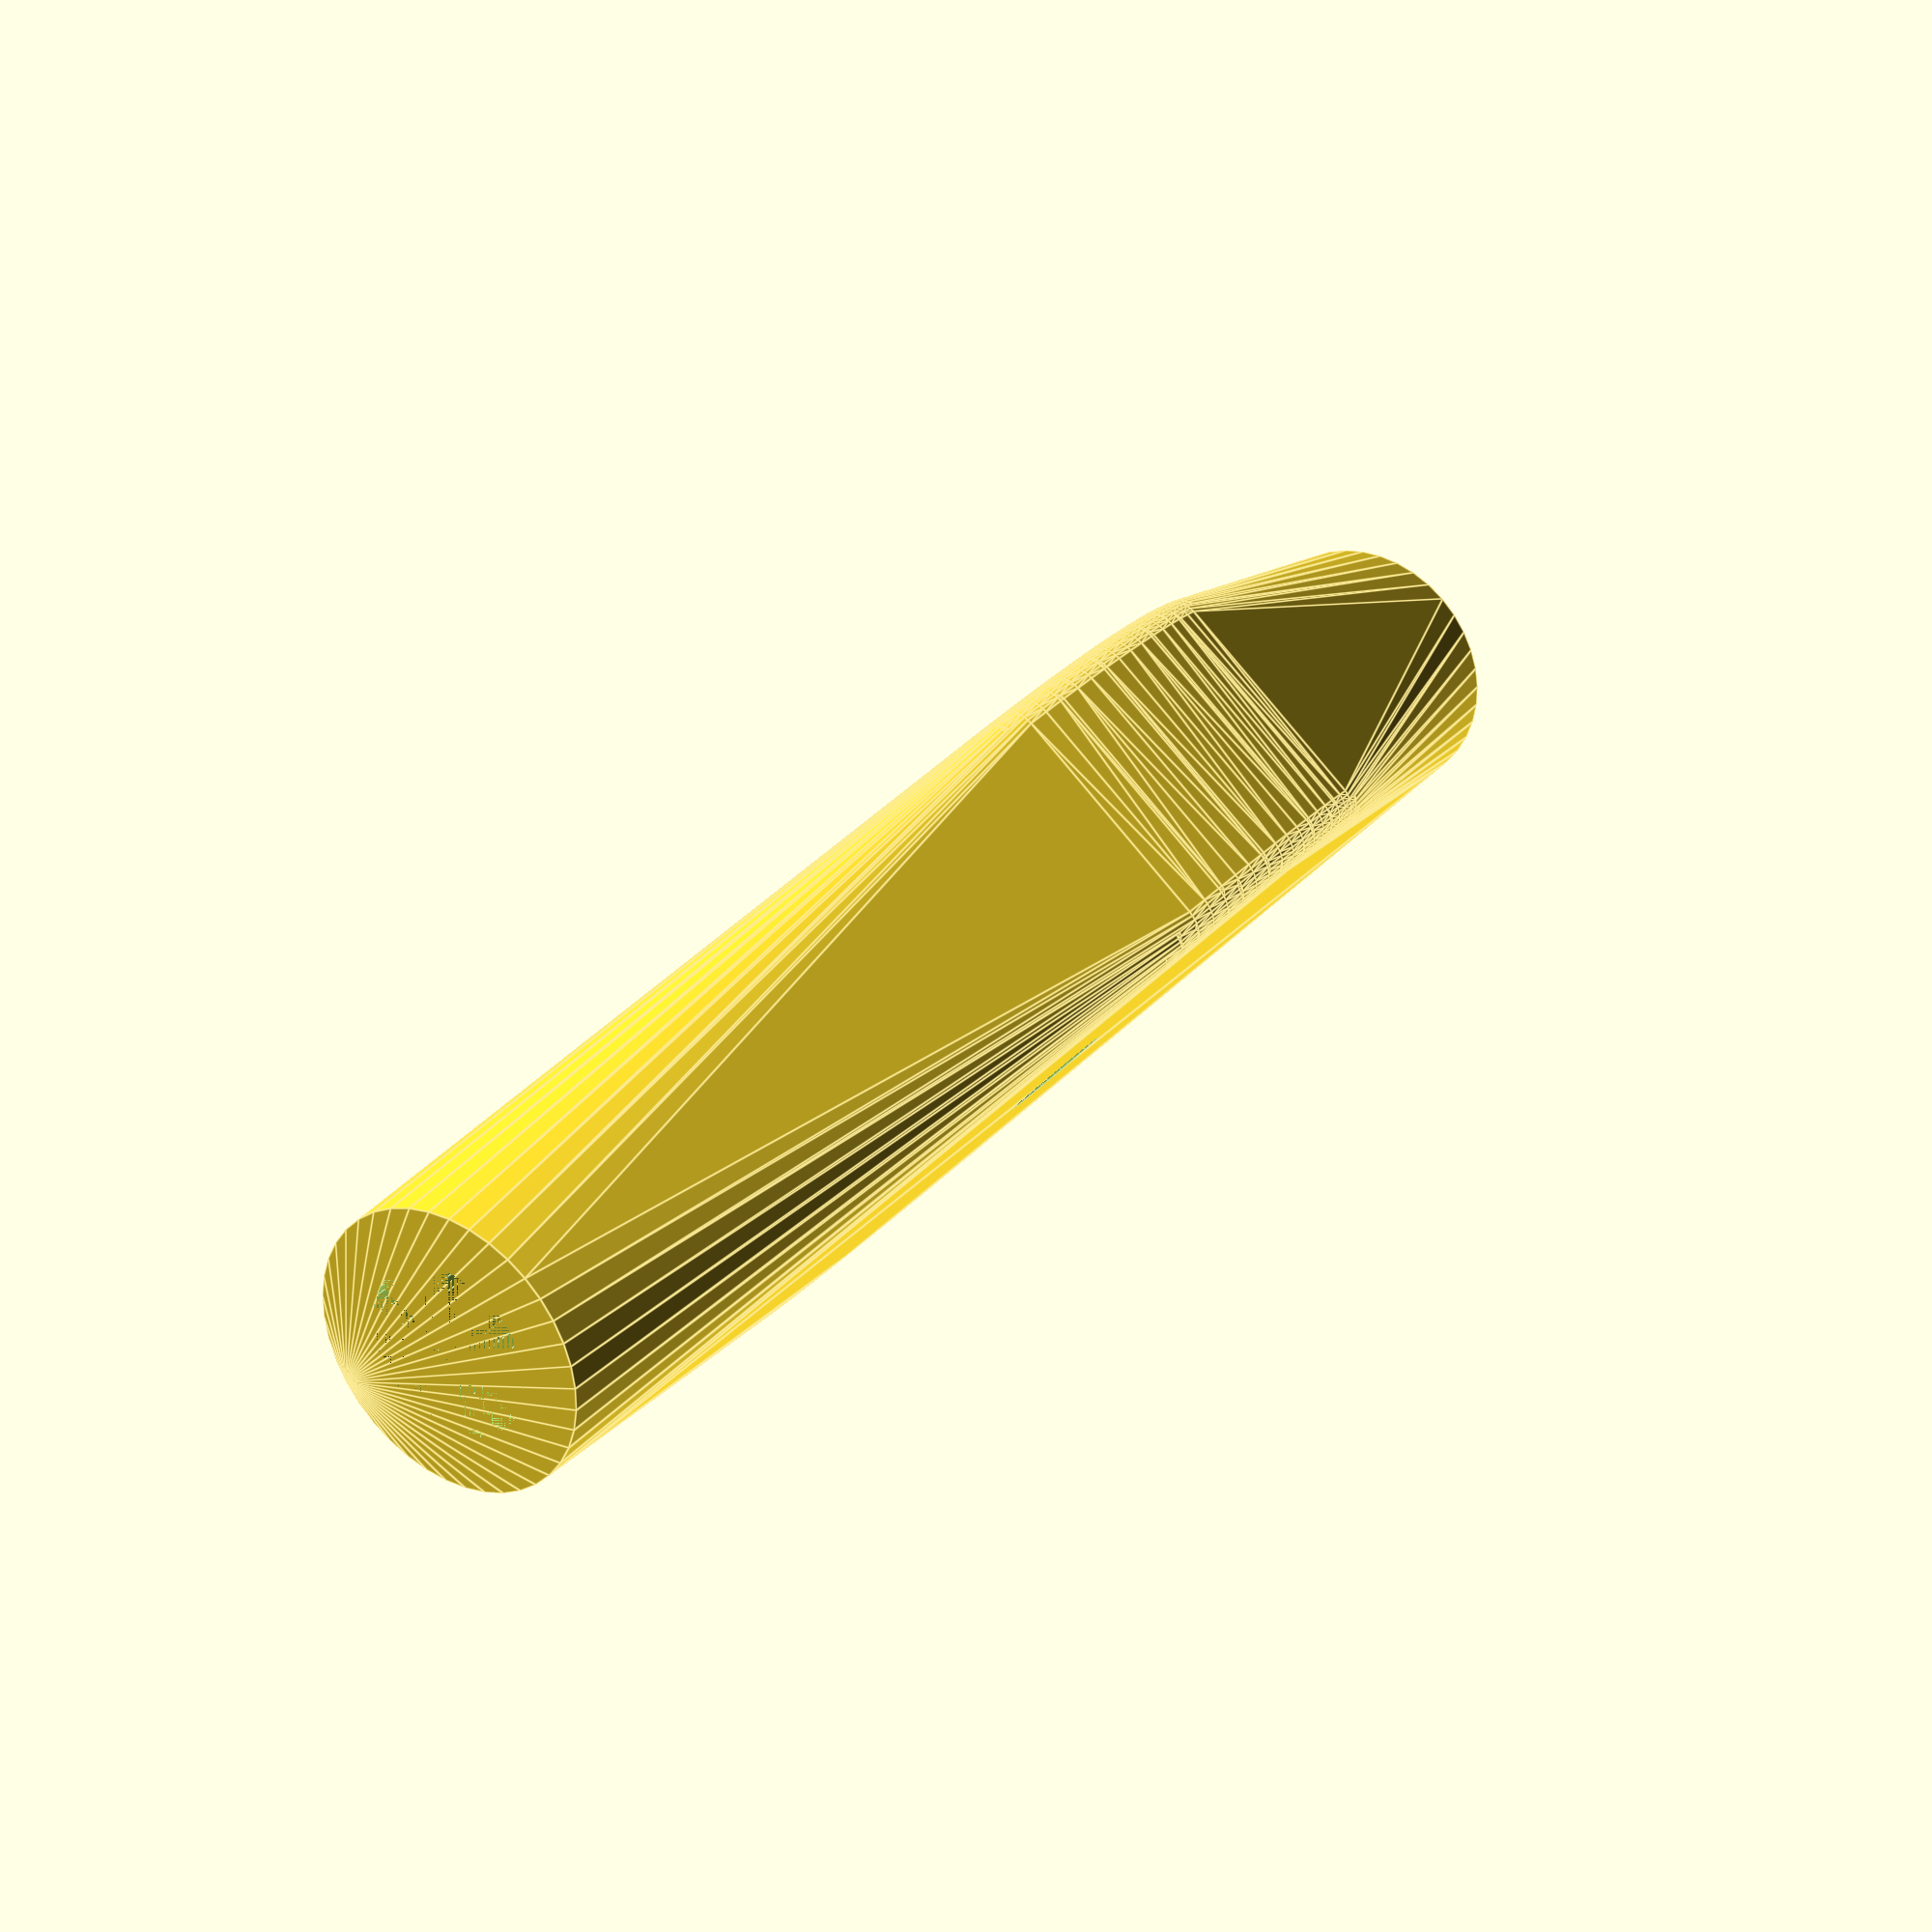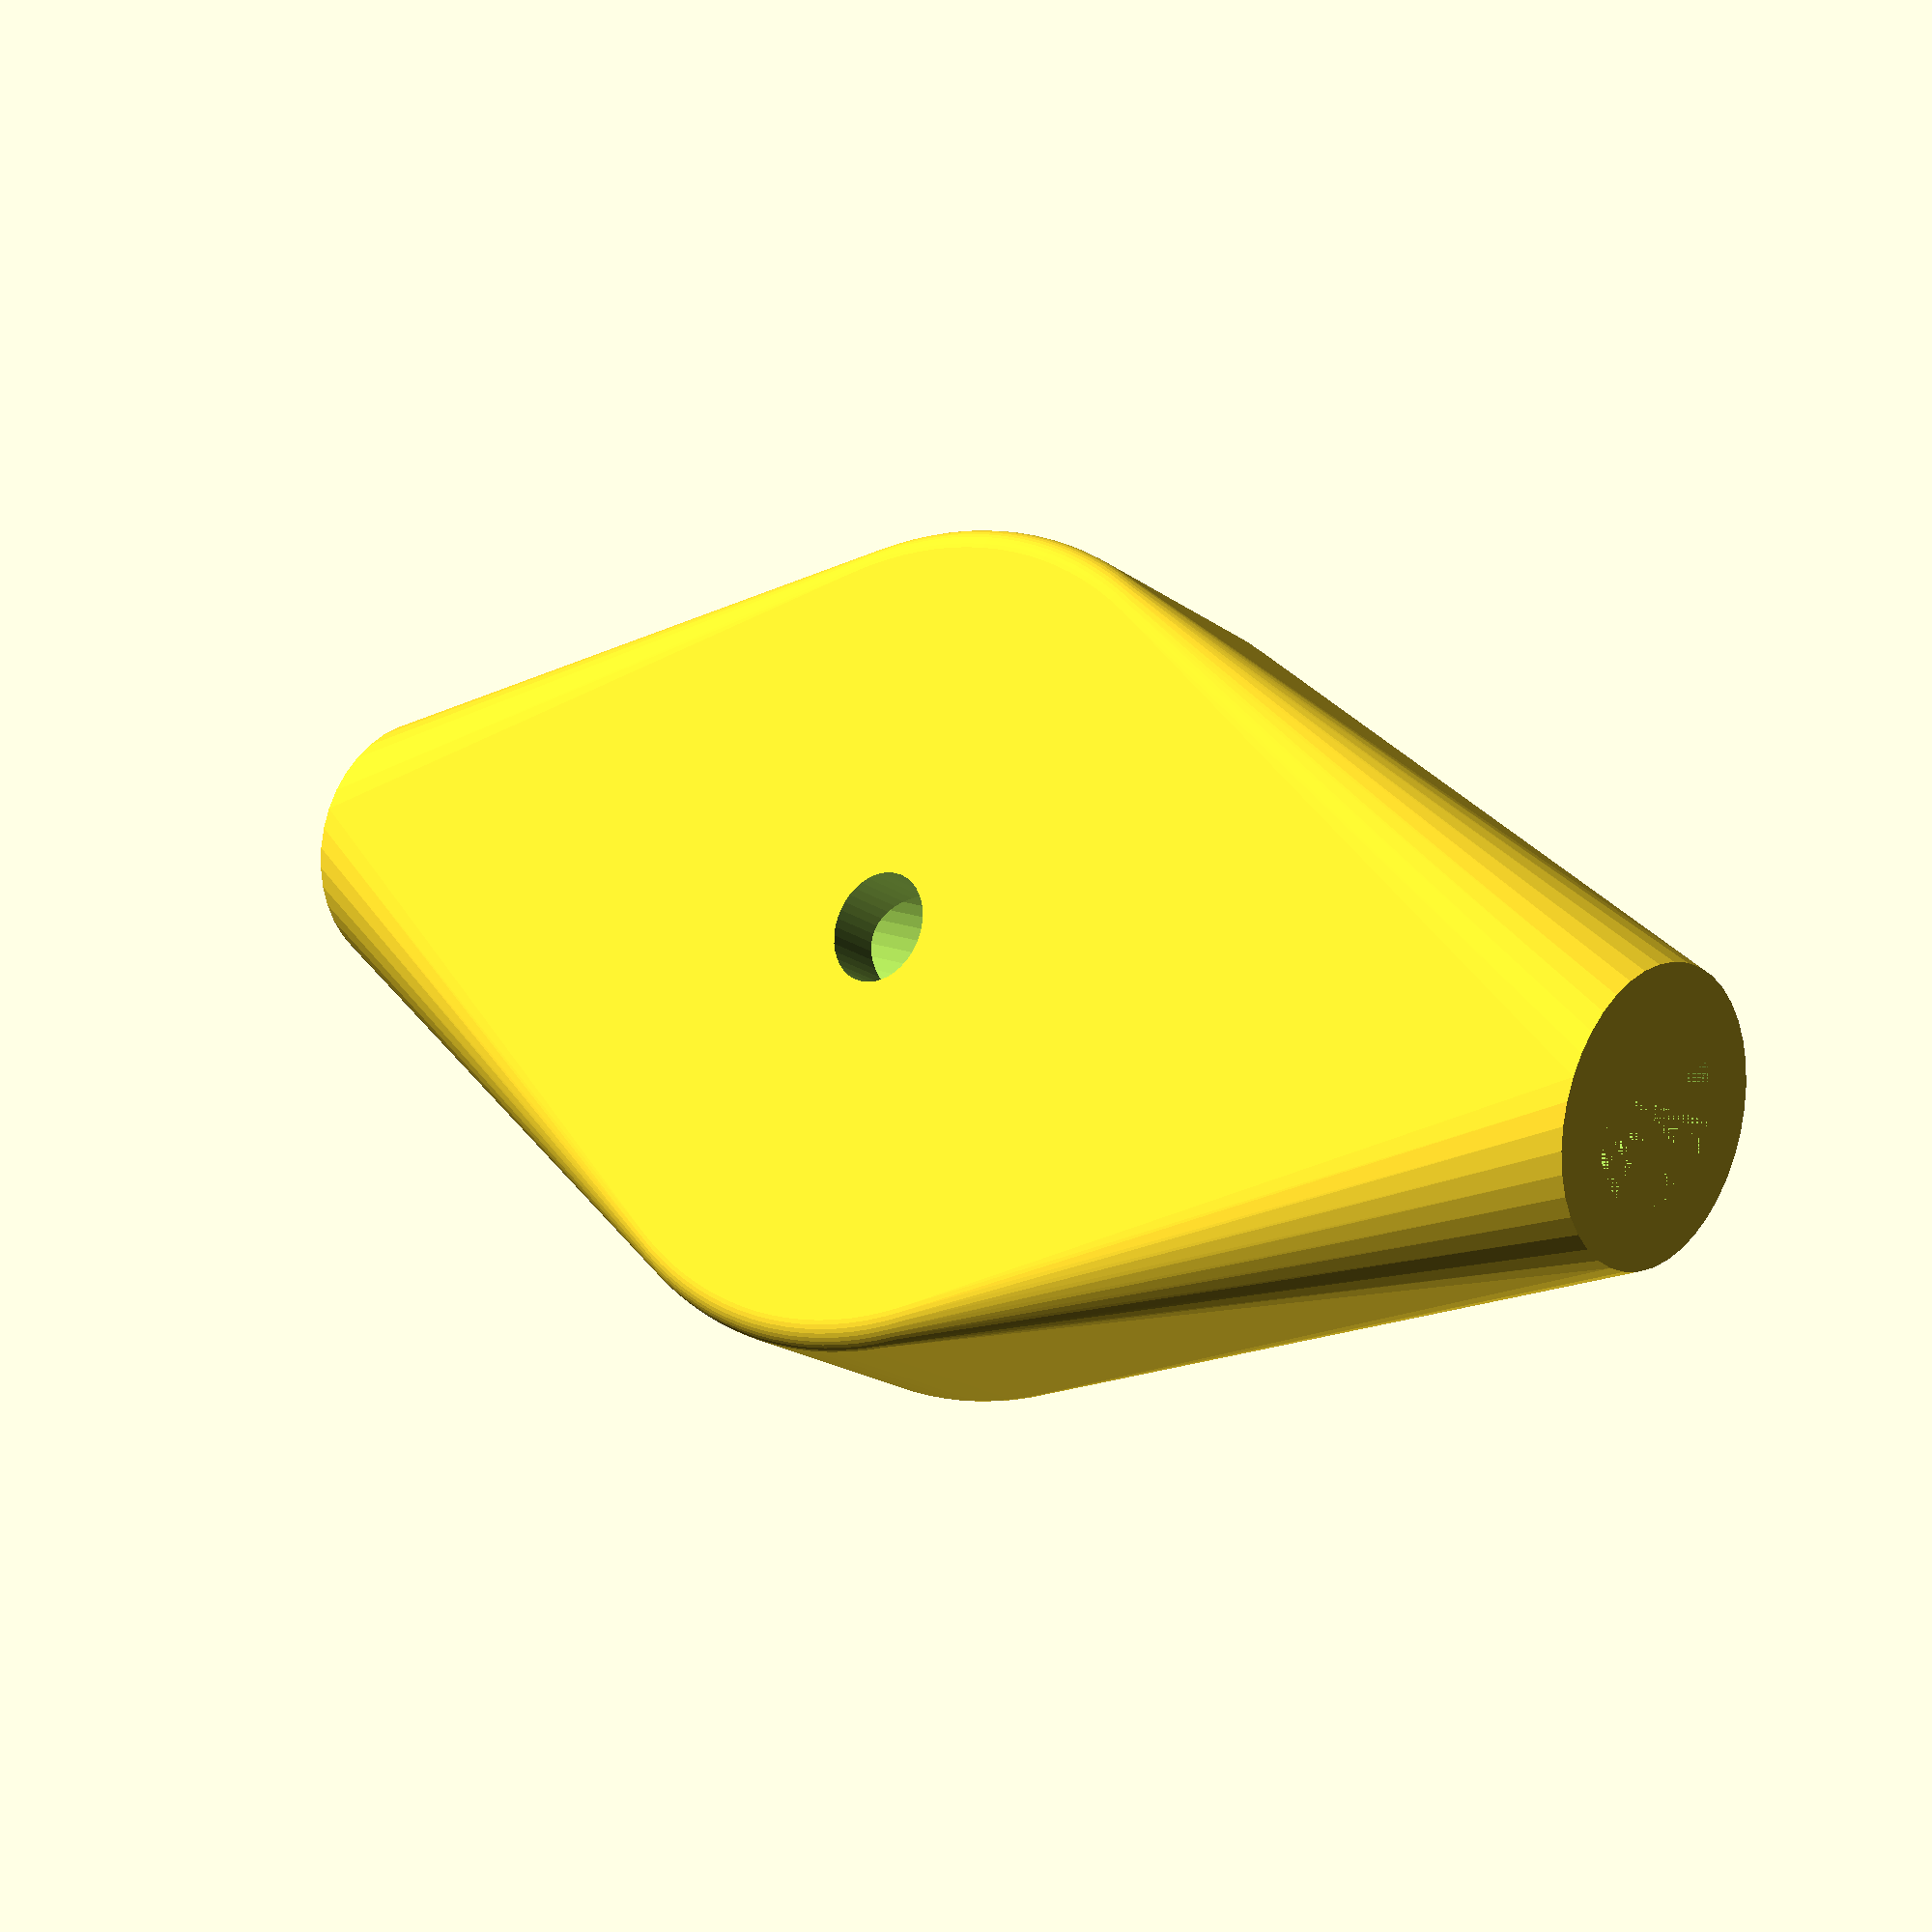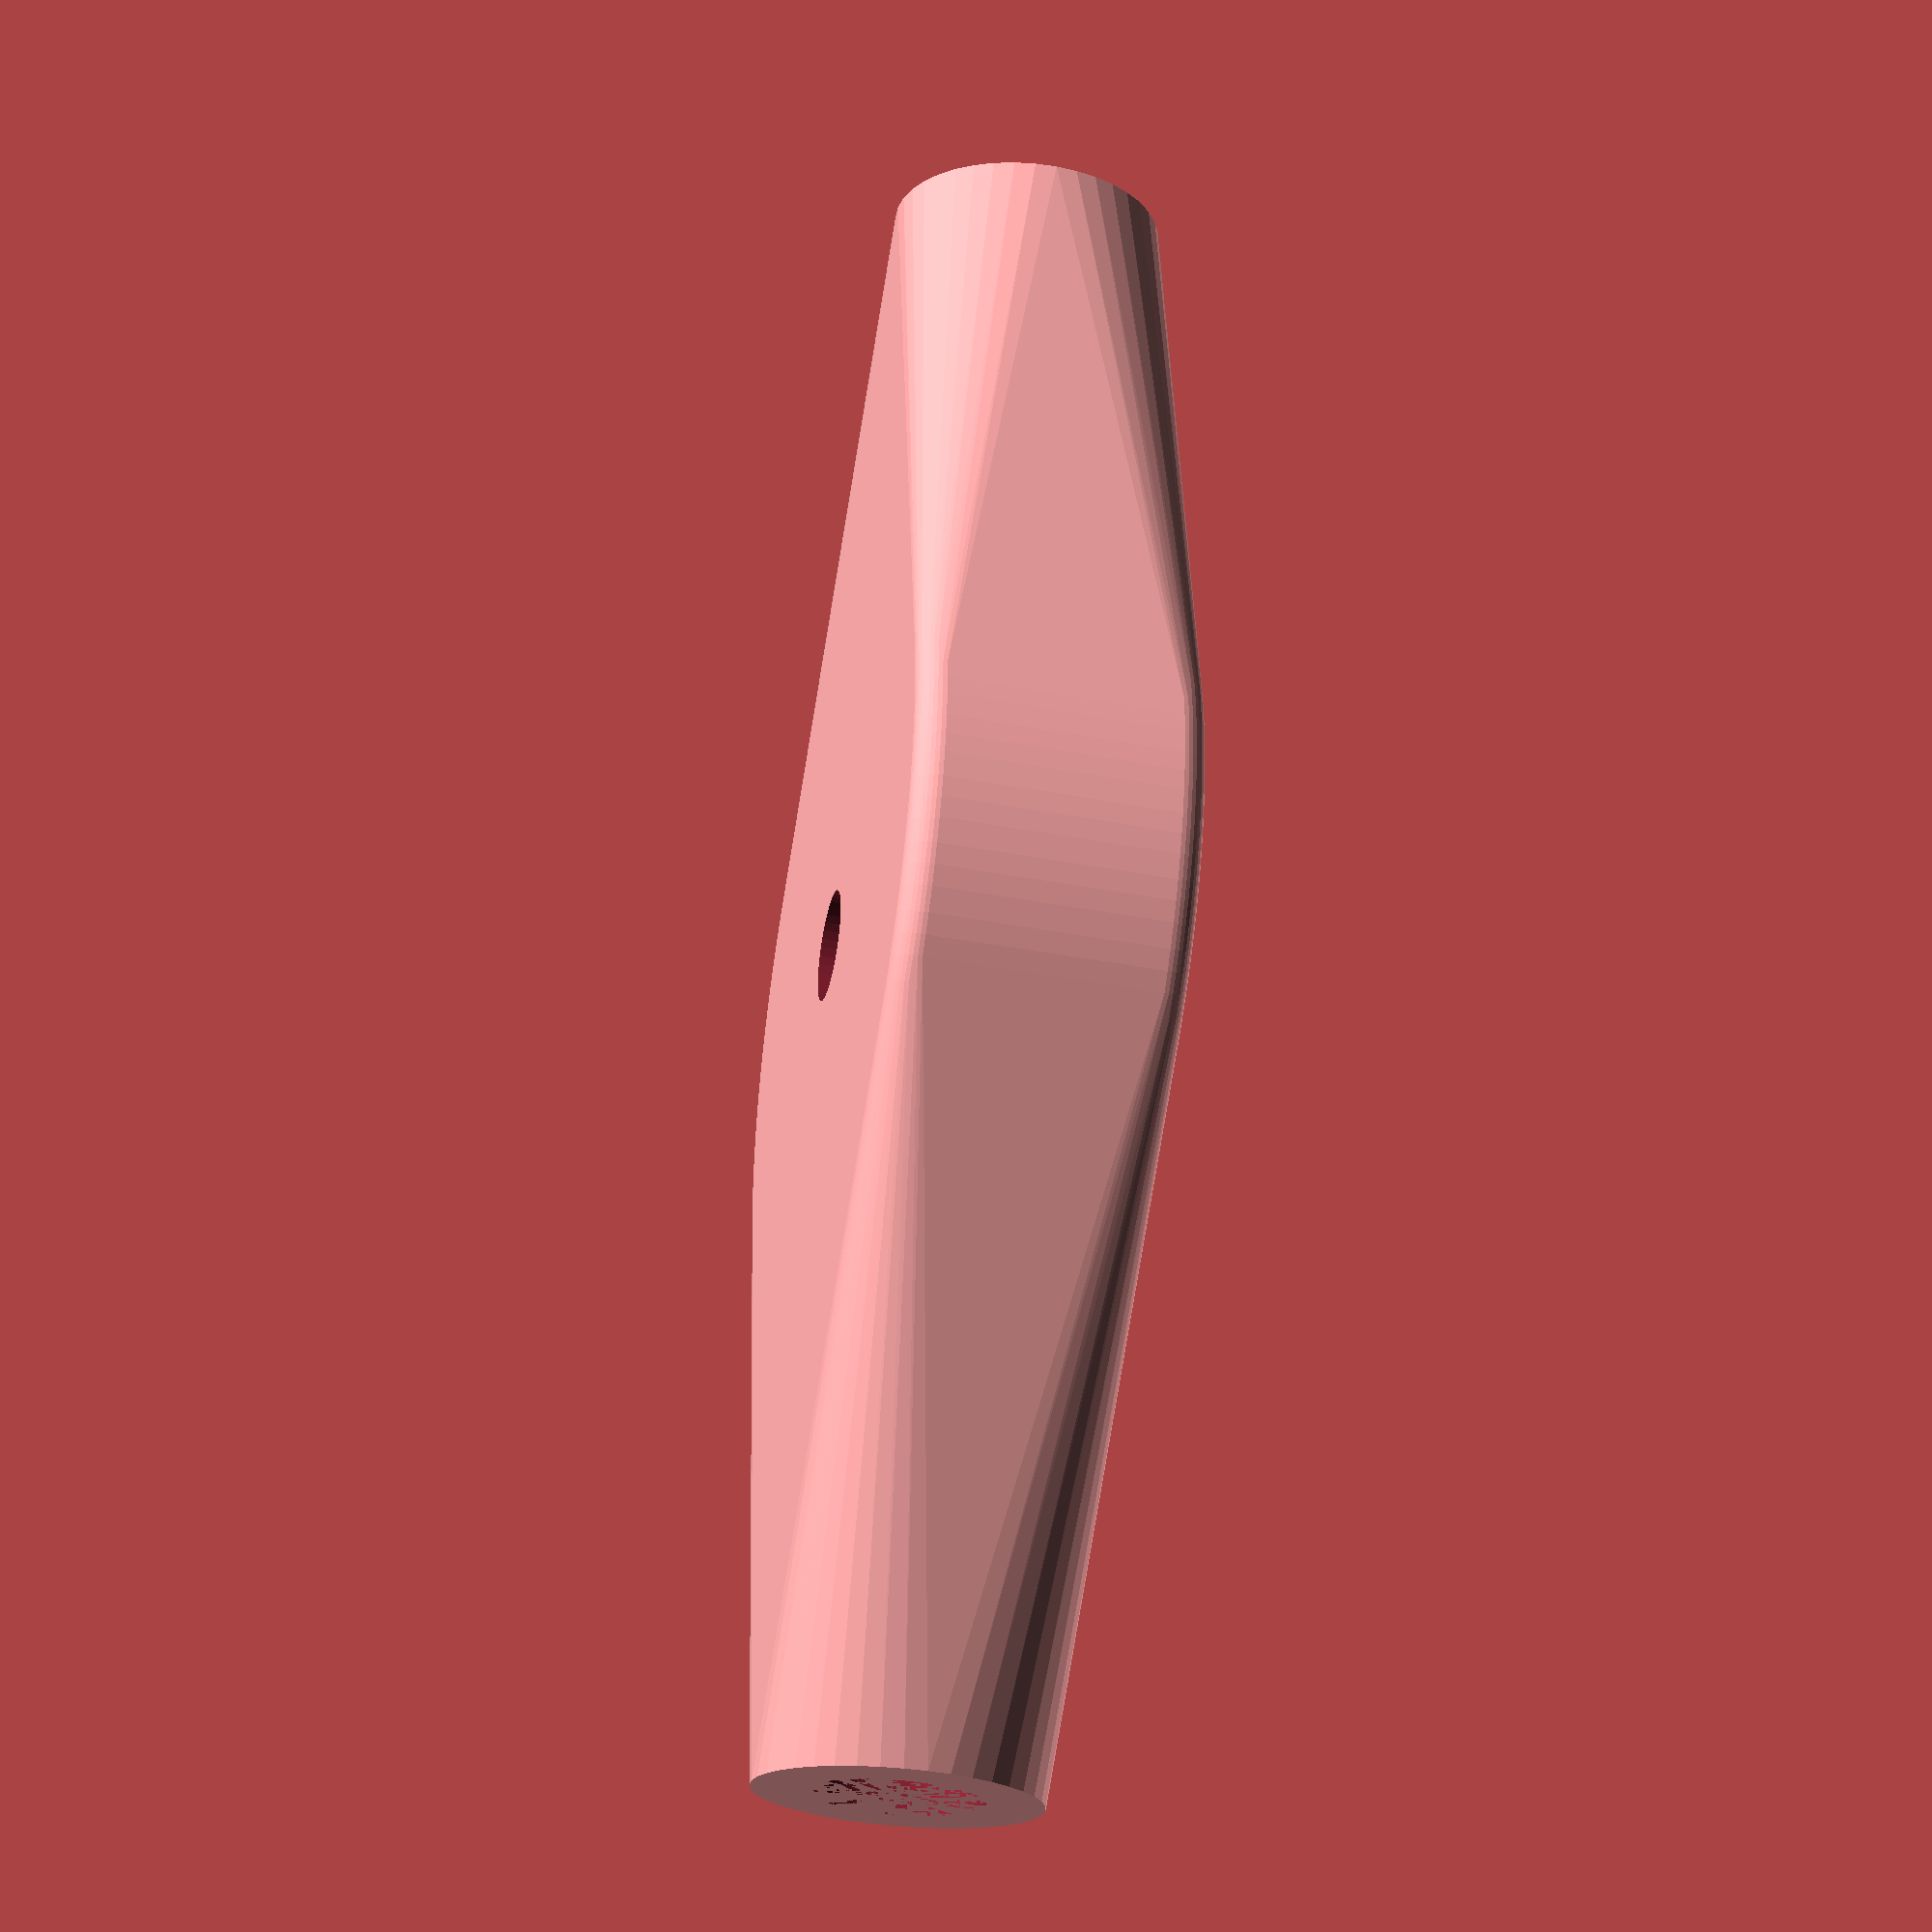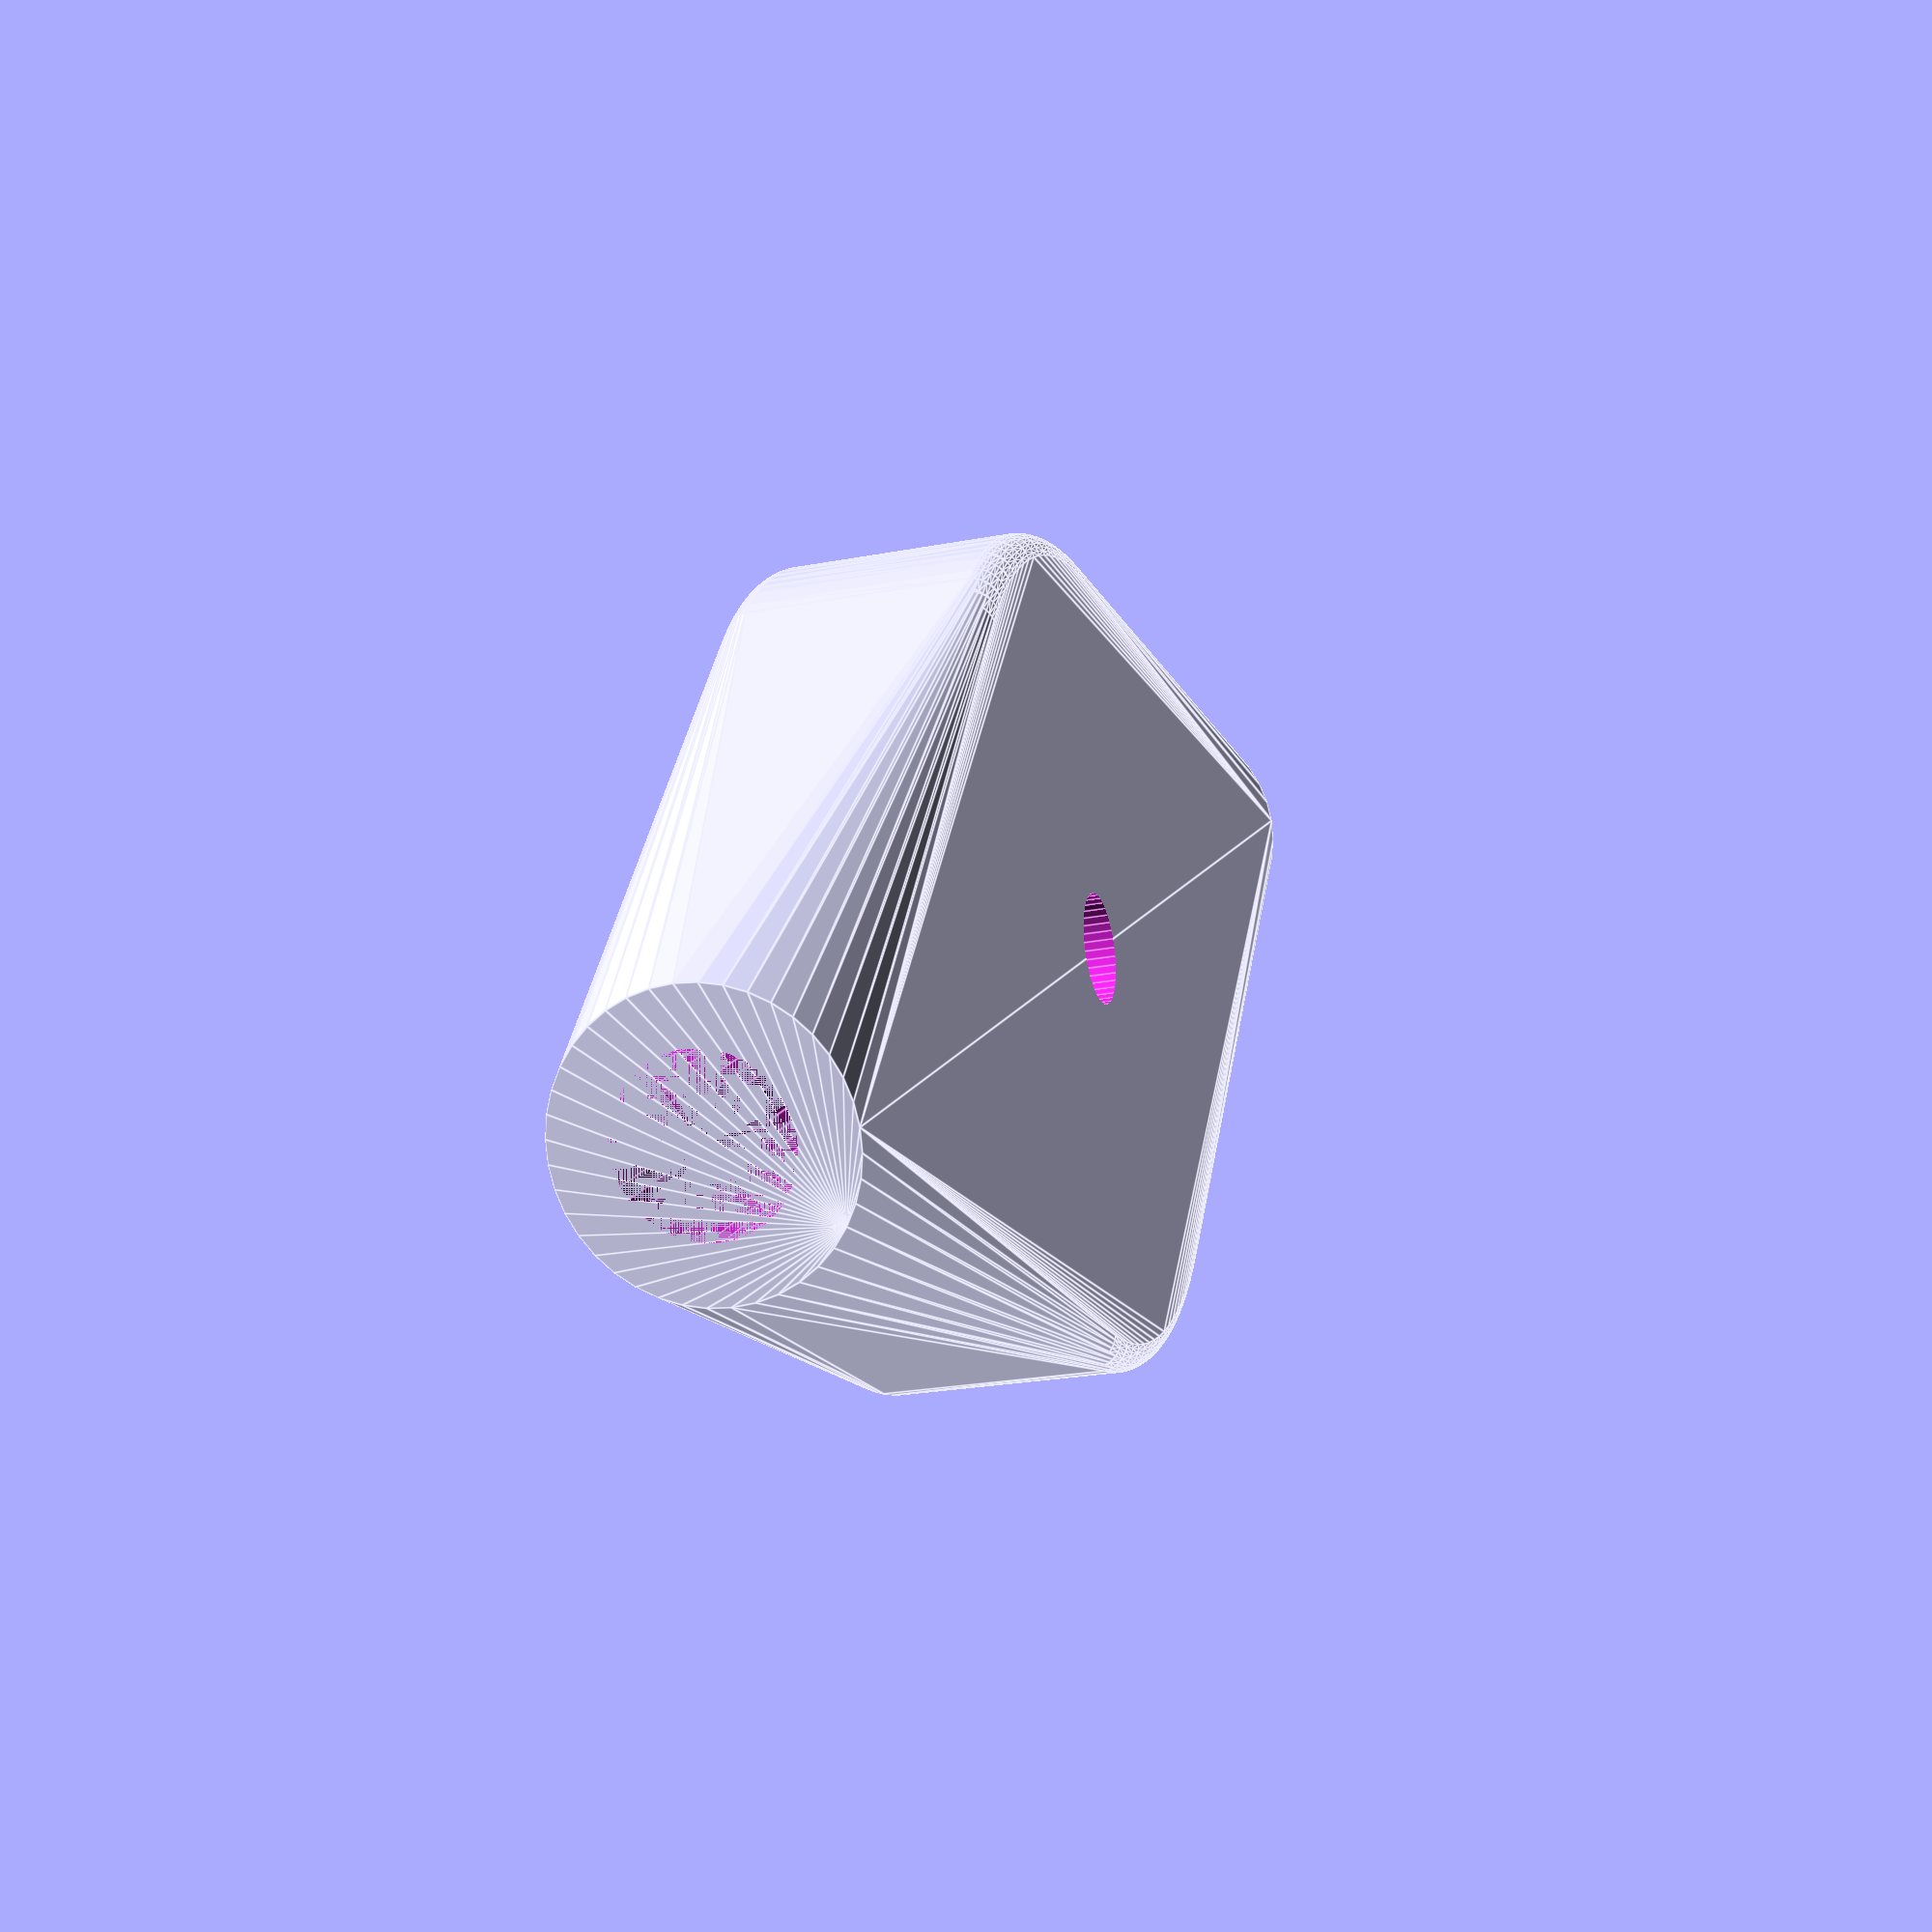
<openscad>
$fn=40;
difference(){
hull(){
minkowski(){
translate([0,0,1])cylinder(d=28,h=8,$fn=120);
    sphere(1);
}
translate([0,0,5])rotate([0,90,0])
    cylinder(d=10,h=60,center=true);
}
cylinder(d=4,h=11);
translate([0,0,5])rotate([0,90,0])
cylinder(d=6,h=60,center=true);
}

</openscad>
<views>
elev=93.9 azim=134.7 roll=39.9 proj=p view=edges
elev=20.3 azim=202.4 roll=38.0 proj=p view=wireframe
elev=220.3 azim=289.9 roll=103.0 proj=p view=wireframe
elev=23.2 azim=147.4 roll=288.2 proj=p view=edges
</views>
